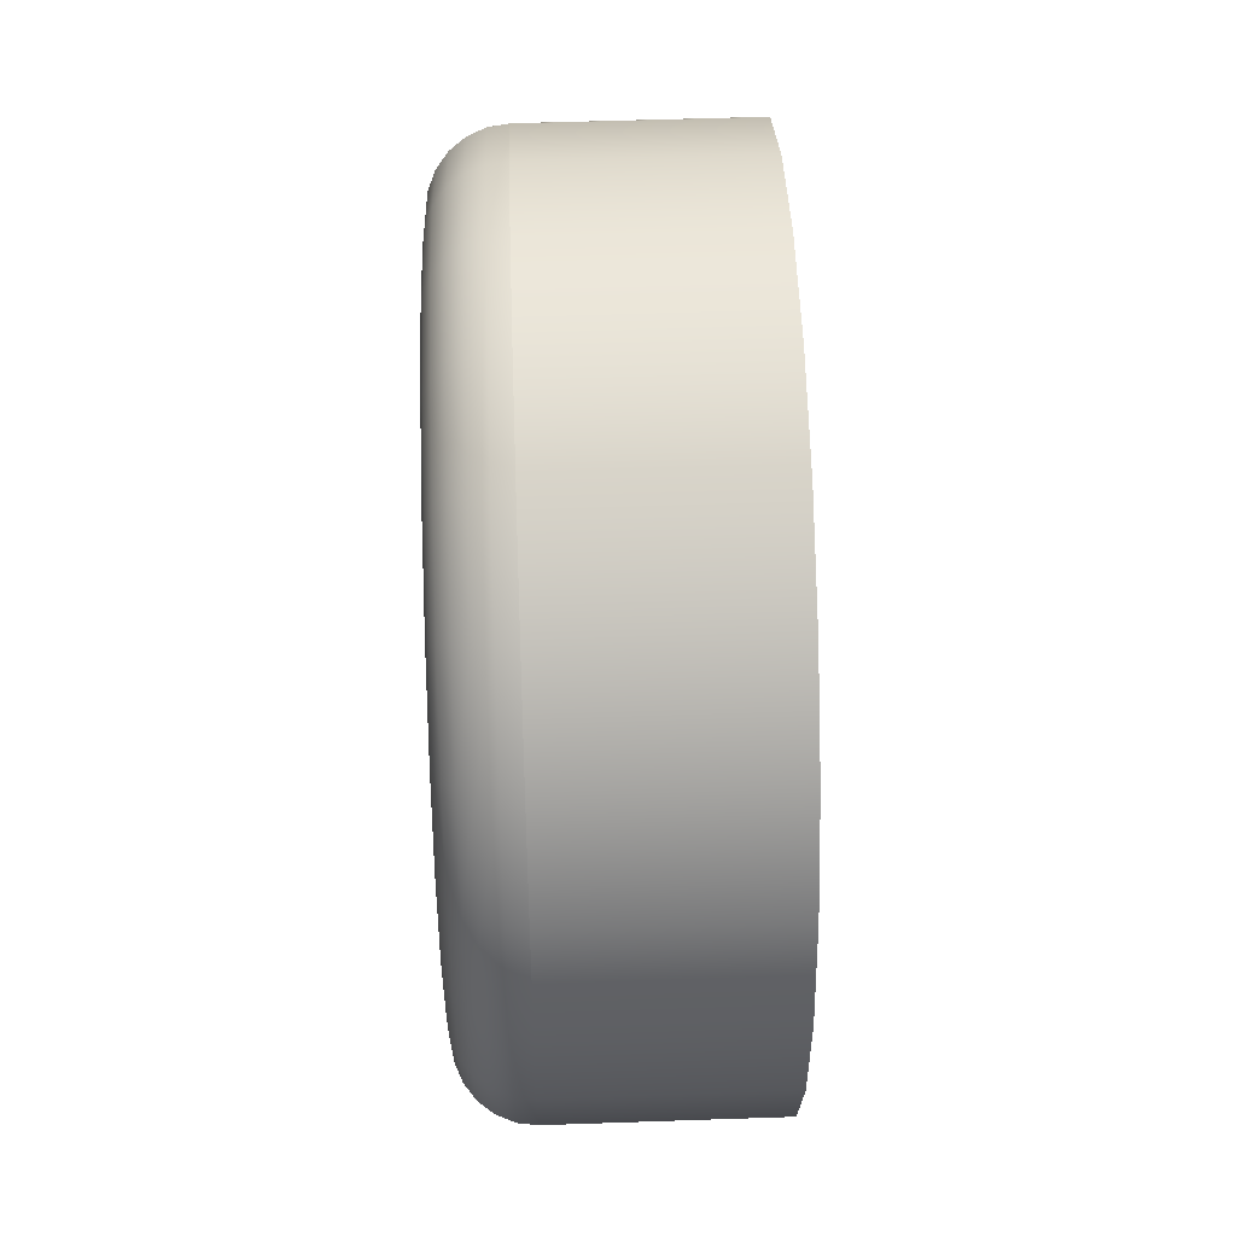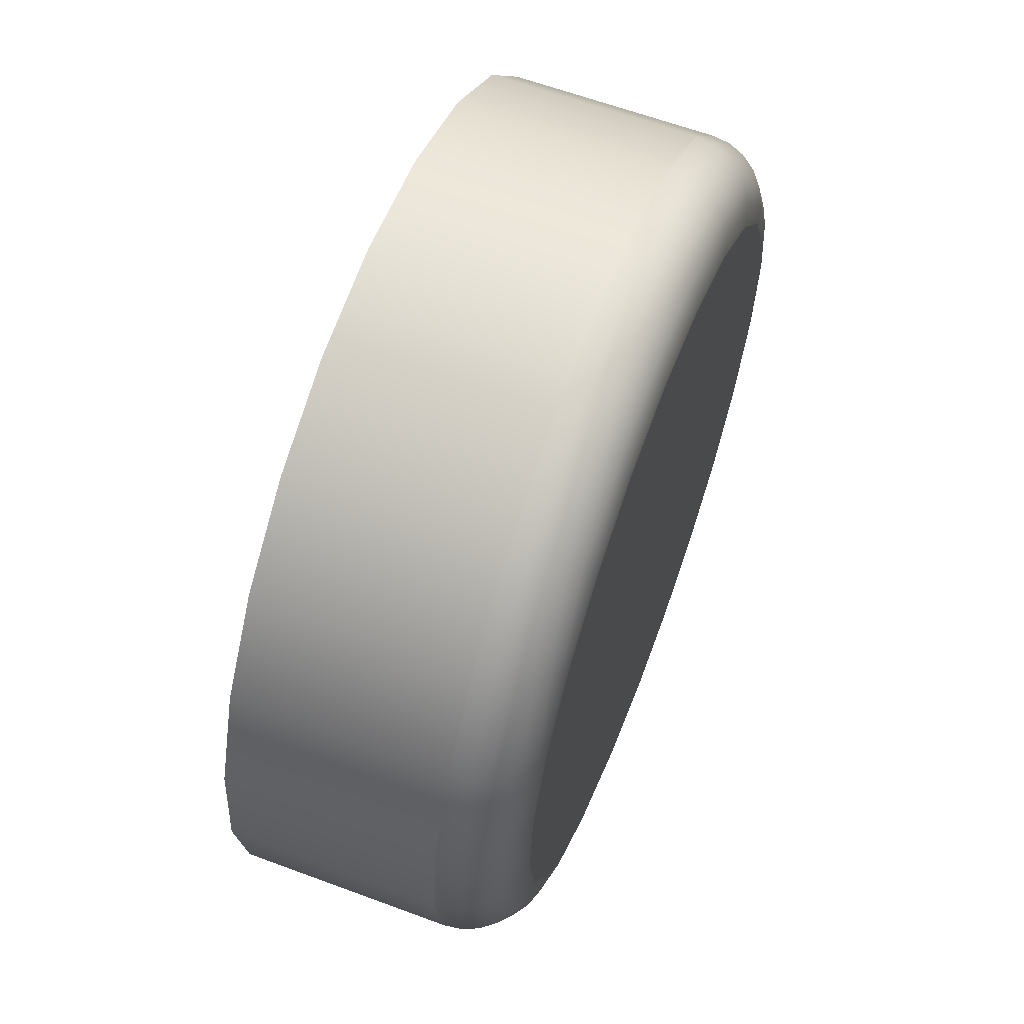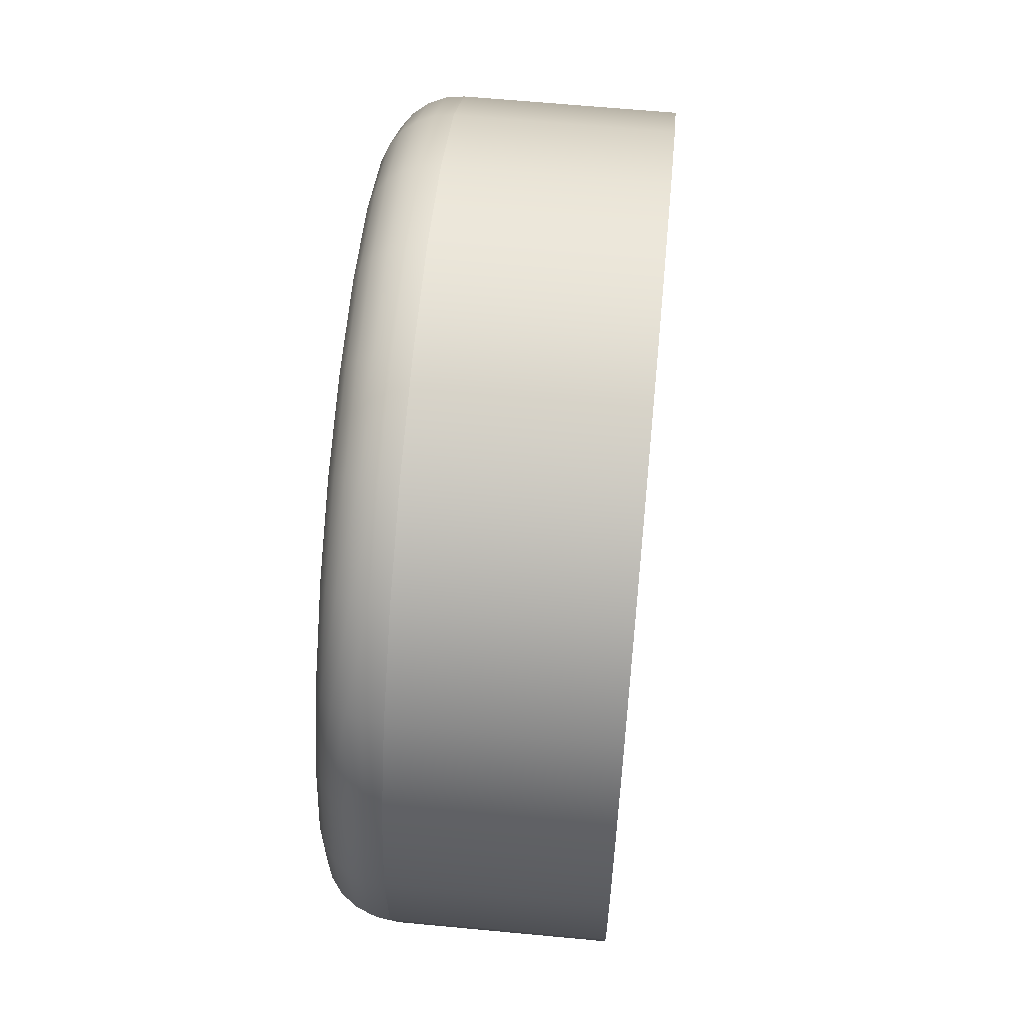
<metadata>
{"format":"obj","ext":"obj","renderer":"f3d","projection":"perspective","resolution":1024,"background":"white","views":[{"elev":8.1,"azim":-78.4,"up":"+Y"},{"elev":57.5,"azim":123.8,"up":"+Y"},{"elev":77.4,"azim":-71.6,"up":"+Y"}]}
</metadata>
<code>
o Component_5_49/Component_5/mesh11/mesh11-geometry#mesh11-geometry
v -0.05543 -0.0519 -0.3881
v -0.05567 -0.04449 -0.3883
v -0.05705 -0.05911 -0.3876
v -0.05889 -0.04486 -0.4021
v -0.05778 -0.03739 -0.388
v -0.05864 -0.05227 -0.402
v -0.06099 -0.03776 -0.4018
v -0.06045 -0.06563 -0.3866
v -0.06027 -0.05948 -0.4014
v -0.05932 -0.04491 -0.4033
v -0.06141 -0.03785 -0.403
v -0.0616 -0.03108 -0.3873
v -0.06482 -0.03145 -0.4011
v -0.06069 -0.05945 -0.4026
v -0.05907 -0.05228 -0.4031
v -0.06521 -0.03158 -0.4022
v -0.06366 -0.066 -0.4004
v -0.06538 -0.07101 -0.3853
v -0.06407 -0.06593 -0.4016
v -0.05979 -0.05226 -0.4041
v -0.0621 -0.03808 -0.404
v -0.06583 -0.03191 -0.4033
v -0.06688 -0.02599 -0.3862
v -0.07009 -0.02635 -0.4
v -0.0647 -0.06568 -0.4026
v -0.06139 -0.05931 -0.4036
v -0.06004 -0.04502 -0.4043
v -0.07046 -0.02652 -0.4012
v -0.06859 -0.07138 -0.3991
v -0.0715 -0.0749 -0.3838
v -0.06897 -0.07129 -0.4003
v -0.06952 -0.07095 -0.4014
v -0.0623 -0.05906 -0.4044
v -0.06075 -0.05221 -0.4049
v -0.06299 -0.03841 -0.4048
v -0.06663 -0.03241 -0.4041
v -0.07099 -0.02693 -0.4022
v -0.07472 -0.07527 -0.3976
v -0.07326 -0.02246 -0.3848
v -0.07647 -0.02283 -0.3986
v -0.06553 -0.06526 -0.4035
v -0.06099 -0.04517 -0.4051
v -0.0768 -0.02302 -0.3998
v -0.07506 -0.07515 -0.3988
v -0.08162 -0.07739 -0.396
v -0.07841 -0.07702 -0.3821
v -0.07551 -0.07475 -0.3999
v -0.07021 -0.07039 -0.4022
v -0.06188 -0.05213 -0.4054
v -0.06211 -0.04534 -0.4056
v -0.06404 -0.03884 -0.4053
v -0.07164 -0.02757 -0.403
v -0.07722 -0.02349 -0.4008
v -0.08193 -0.07726 -0.3971
v -0.08029 -0.02075 -0.3832
v -0.0835 -0.02112 -0.397
v -0.07604 -0.07408 -0.4008
v -0.06648 -0.0647 -0.404
v -0.06337 -0.05873 -0.4049
v -0.06754 -0.03306 -0.4046
v -0.0838 -0.02131 -0.3982
v -0.08226 -0.07682 -0.3983
v -0.08884 -0.0776 -0.3943
v -0.0891 -0.07747 -0.3955
v -0.08563 -0.07723 -0.3804
v -0.0826 -0.07609 -0.3992
v -0.071 -0.06964 -0.4028
v -0.0631 -0.05202 -0.4056
v -0.06332 -0.04554 -0.4058
v -0.06517 -0.03932 -0.4055
v -0.0777 -0.02423 -0.4017
v -0.0841 -0.02181 -0.3993
v -0.08932 -0.07702 -0.3966
v -0.08751 -0.02096 -0.3815
v -0.09072 -0.02133 -0.3953
v -0.09097 -0.02152 -0.3965
v -0.07661 -0.0732 -0.4014
v -0.06453 -0.05833 -0.4051
v -0.07237 -0.02839 -0.4036
v -0.06851 -0.03379 -0.4049
v -0.09115 -0.02202 -0.3976
v -0.08947 -0.07629 -0.3976
v -0.09266 -0.07551 -0.3789
v -0.09588 -0.07588 -0.3927
v -0.0961 -0.07576 -0.3939
v -0.08293 -0.07514 -0.3999
v -0.07182 -0.06876 -0.4032
v -0.06434 -0.0519 -0.4055
v -0.06454 -0.04574 -0.4056
v -0.0663 -0.03983 -0.4054
v -0.08439 -0.02259 -0.4002
v -0.09125 -0.02279 -0.3986
v -0.09619 -0.07535 -0.3951
v -0.09441 -0.02308 -0.3798
v -0.09763 -0.02345 -0.3937
v -0.09784 -0.02363 -0.3949
v -0.09791 -0.02409 -0.396
v -0.07718 -0.07216 -0.4018
v -0.0675 -0.06404 -0.4043
v -0.06569 -0.0579 -0.405
v -0.07821 -0.02517 -0.4024
v -0.07313 -0.02934 -0.4039
v -0.06948 -0.03458 -0.4048
v -0.09782 -0.02481 -0.397
v -0.08954 -0.07533 -0.3984
v -0.09616 -0.07466 -0.3961
v -0.09904 -0.07199 -0.3775
v -0.1022 -0.07236 -0.3913
v -0.1024 -0.07226 -0.3925
v -0.08322 -0.07401 -0.4004
v -0.07262 -0.0678 -0.4032
v -0.06852 -0.06332 -0.4042
v -0.08465 -0.0236 -0.4009
v -0.09759 -0.02573 -0.3978
v -0.09599 -0.07376 -0.3969
v -0.1024 -0.0719 -0.3937
v -0.1005 -0.02696 -0.3783
v -0.1038 -0.02733 -0.3921
v -0.1039 -0.02749 -0.3934
v -0.1039 -0.02789 -0.3945
v -0.1036 -0.0285 -0.3956
v -0.07771 -0.07104 -0.4019
v -0.07871 -0.02626 -0.4027
v -0.07387 -0.03034 -0.4039
v -0.09127 -0.02379 -0.3994
v -0.1032 -0.02929 -0.3964
v -0.08954 -0.0742 -0.3989
v -0.0957 -0.0727 -0.3975
v -0.1018 -0.07053 -0.3957
v -0.1022 -0.07131 -0.3948
v -0.1043 -0.0669 -0.3764
v -0.1075 -0.06727 -0.3902
v -0.1077 -0.0672 -0.3914
v -0.08346 -0.0728 -0.4005
v -0.08487 -0.02475 -0.4013
v -0.09724 -0.02679 -0.3984
v -0.1026 -0.03019 -0.397
v -0.1013 -0.06961 -0.3963
v -0.1072 -0.06647 -0.3937
v -0.1076 -0.06693 -0.3926
v -0.1055 -0.03235 -0.377
v -0.1087 -0.03272 -0.3909
v -0.1088 -0.03284 -0.3921
v -0.1083 -0.03362 -0.3944
v -0.07917 -0.02741 -0.4027
v -0.09119 -0.02494 -0.3998
v -0.1069 -0.03491 -0.3959
v -0.1077 -0.03422 -0.3953
v -0.08946 -0.07297 -0.3991
v -0.09531 -0.07155 -0.3978
v -0.1006 -0.06861 -0.3966
v -0.1067 -0.06587 -0.3947
v -0.1059 -0.06516 -0.3953
v -0.1114 -0.06096 -0.3895
v -0.1115 -0.06092 -0.3907
v -0.1081 -0.06059 -0.3757
v -0.1087 -0.03315 -0.3933
v -0.08502 -0.02599 -0.4014
v -0.09677 -0.02792 -0.3986
v -0.1019 -0.03116 -0.3973
v -0.106 -0.03564 -0.3963
v -0.105 -0.06438 -0.3957
v -0.1113 -0.06076 -0.3919
v -0.1102 -0.06009 -0.394
v -0.1089 -0.03887 -0.3761
v -0.1121 -0.03924 -0.3899
v -0.1122 -0.03933 -0.3911
v -0.1108 -0.0402 -0.3944
v -0.112 -0.03953 -0.3923
v -0.09103 -0.02616 -0.4
v -0.1088 -0.04106 -0.3955
v -0.1099 -0.04062 -0.3951
v -0.1092 -0.05963 -0.3947
v -0.1082 -0.05913 -0.3951
v -0.1109 -0.06047 -0.393
v -0.1135 -0.05386 -0.3892
v -0.1136 -0.05386 -0.3904
v -0.1102 -0.05349 -0.3754
v -0.1116 -0.03982 -0.3934
v -0.1134 -0.05382 -0.3916
v -0.1121 -0.05359 -0.3937
v -0.1111 -0.05341 -0.3944
v -0.1105 -0.04608 -0.3755
v -0.1137 -0.04645 -0.3893
v -0.1138 -0.0465 -0.3906
v -0.1113 -0.04693 -0.3946
v -0.1123 -0.0468 -0.3938
v -0.1136 -0.04657 -0.3918
v -0.1099 -0.05322 -0.3949
v -0.1101 -0.04706 -0.395
v -0.1129 -0.05372 -0.3928
v -0.1131 -0.04668 -0.3929
f 1 2 3
f 3 2 1
f 2 1 4
f 4 1 2
f 5 3 2
f 2 3 5
f 1 3 6
f 6 3 1
f 6 4 1
f 1 4 6
f 4 7 2
f 2 7 4
f 8 3 5
f 5 3 8
f 5 2 7
f 7 2 5
f 9 6 3
f 3 6 9
f 4 6 10
f 10 6 4
f 7 4 11
f 11 4 7
f 3 8 9
f 12 8 5
f 5 8 12
f 7 13 5
f 5 13 7
f 9 14 6
f 9 8 3
f 15 10 6
f 6 10 15
f 10 11 4
f 4 11 10
f 11 16 7
f 7 16 11
f 17 9 8
f 8 9 17
f 18 8 12
f 12 5 13
f 13 5 12
f 12 8 18
f 13 7 16
f 16 7 13
f 14 9 19
f 19 9 14
f 6 14 9
f 15 6 14
f 14 6 15
f 15 20 10
f 10 20 15
f 11 10 21
f 21 10 11
f 16 11 22
f 22 11 16
f 8 18 17
f 17 18 8
f 23 18 12
f 12 18 23
f 12 13 23
f 23 13 12
f 13 16 24
f 24 16 13
f 17 19 9
f 9 19 17
f 19 25 14
f 14 25 19
f 14 26 15
f 15 26 14
f 20 15 26
f 26 15 20
f 27 10 20
f 20 10 27
f 27 21 10
f 10 21 27
f 21 22 11
f 11 22 21
f 16 22 28
f 28 22 16
f 29 17 18
f 18 17 29
f 30 18 23
f 23 18 30
f 24 23 13
f 13 23 24
f 28 24 16
f 16 24 28
f 19 17 31
f 31 17 19
f 25 19 32
f 32 19 25
f 26 14 25
f 25 14 26
f 26 33 20
f 20 33 26
f 20 34 27
f 27 34 20
f 21 27 35
f 35 27 21
f 22 21 36
f 36 21 22
f 37 28 22
f 22 28 37
f 29 31 17
f 17 31 29
f 29 18 38
f 38 18 29
f 30 38 18
f 18 38 30
f 39 30 23
f 23 30 39
f 23 24 39
f 39 24 23
f 24 28 40
f 40 28 24
f 31 32 19
f 19 32 31
f 25 32 41
f 41 32 25
f 25 41 26
f 26 41 25
f 33 26 41
f 41 26 33
f 34 20 33
f 33 20 34
f 42 27 34
f 34 27 42
f 42 35 27
f 27 35 42
f 35 36 21
f 21 36 35
f 22 36 37
f 37 36 22
f 28 37 43
f 43 37 28
f 31 29 44
f 44 29 31
f 38 44 29
f 29 44 38
f 38 30 45
f 45 30 38
f 46 30 39
f 39 30 46
f 40 39 24
f 24 39 40
f 43 40 28
f 28 40 43
f 32 31 47
f 47 31 32
f 48 41 32
f 32 41 48
f 34 33 49
f 49 33 34
f 34 49 42
f 42 49 34
f 42 50 35
f 35 50 42
f 35 51 36
f 36 51 35
f 52 37 36
f 36 37 52
f 53 43 37
f 37 43 53
f 44 47 31
f 31 47 44
f 44 38 54
f 54 38 44
f 46 45 30
f 30 45 46
f 45 54 38
f 38 54 45
f 55 46 39
f 39 46 55
f 39 40 55
f 55 40 39
f 40 43 56
f 56 43 40
f 47 57 32
f 32 57 47
f 41 48 58
f 58 48 41
f 48 32 57
f 57 32 48
f 59 49 33
f 33 49 59
f 50 42 49
f 49 42 50
f 51 35 50
f 50 35 51
f 60 36 51
f 51 36 60
f 37 52 53
f 43 53 61
f 61 53 43
f 53 52 37
f 47 44 62
f 62 44 47
f 54 62 44
f 44 62 54
f 45 46 63
f 63 46 45
f 54 45 64
f 64 45 54
f 65 46 55
f 55 46 65
f 56 55 40
f 40 55 56
f 61 56 43
f 43 56 61
f 57 47 66
f 66 47 57
f 67 58 48
f 48 58 67
f 48 57 67
f 67 57 48
f 49 59 68
f 68 59 49
f 33 41 59
f 59 41 33
f 49 68 50
f 50 68 49
f 50 69 51
f 51 69 50
f 36 60 52
f 52 60 36
f 51 70 60
f 60 70 51
f 71 53 52
f 52 53 71
f 72 61 53
f 53 61 72
f 62 66 47
f 47 66 62
f 62 54 73
f 73 54 62
f 65 63 46
f 46 63 65
f 63 64 45
f 45 64 63
f 64 73 54
f 54 73 64
f 74 65 55
f 55 65 74
f 56 75 55
f 55 75 56
f 61 76 56
f 56 76 61
f 57 66 77
f 77 66 57
f 77 67 57
f 57 67 77
f 78 68 59
f 59 68 78
f 58 59 41
f 41 59 58
f 69 50 68
f 68 50 69
f 70 51 69
f 69 51 70
f 79 52 60
f 60 52 79
f 80 60 70
f 70 60 80
f 53 71 72
f 72 71 53
f 72 81 61
f 61 81 72
f 66 62 82
f 82 62 66
f 73 82 62
f 62 82 73
f 65 83 63
f 63 83 65
f 63 84 64
f 64 84 63
f 64 85 73
f 73 85 64
f 83 65 74
f 74 65 83
f 74 55 75
f 75 55 74
f 75 56 76
f 76 56 75
f 76 61 81
f 81 61 76
f 86 77 66
f 66 77 86
f 67 77 87
f 87 77 67
f 68 78 88
f 88 78 68
f 59 58 78
f 78 58 59
f 68 88 69
f 69 88 68
f 69 89 70
f 70 89 69
f 52 79 71
f 71 79 52
f 60 80 79
f 79 80 60
f 70 90 80
f 80 90 70
f 91 72 71
f 71 72 91
f 81 72 92
f 92 72 81
f 66 82 86
f 86 82 66
f 73 93 82
f 82 93 73
f 84 63 83
f 83 63 84
f 85 64 84
f 84 64 85
f 93 73 85
f 85 73 93
f 94 83 74
f 74 83 94
f 75 95 74
f 74 95 75
f 76 96 75
f 75 96 76
f 81 97 76
f 76 97 81
f 77 86 98
f 98 86 77
f 98 87 77
f 77 87 98
f 87 99 67
f 67 99 87
f 100 88 78
f 78 88 100
f 99 78 58
f 58 78 99
f 89 69 88
f 88 69 89
f 90 70 89
f 89 70 90
f 101 71 79
f 79 71 101
f 102 79 80
f 80 79 102
f 103 80 90
f 90 80 103
f 91 92 72
f 72 92 91
f 71 101 91
f 91 101 71
f 92 104 81
f 81 104 92
f 105 86 82
f 82 86 105
f 106 82 93
f 93 82 106
f 83 107 84
f 84 107 83
f 84 108 85
f 85 108 84
f 85 109 93
f 93 109 85
f 107 83 94
f 94 83 107
f 94 74 95
f 95 74 94
f 95 75 96
f 96 75 95
f 96 76 97
f 97 76 96
f 97 81 104
f 104 81 97
f 110 98 86
f 86 98 110
f 87 98 111
f 111 98 87
f 99 87 112
f 112 87 99
f 58 67 99
f 99 67 58
f 88 100 89
f 89 100 88
f 78 99 100
f 100 99 78
f 90 89 100
f 100 89 90
f 79 102 101
f 101 102 79
f 80 103 102
f 102 103 80
f 103 90 112
f 112 90 103
f 91 113 92
f 92 113 91
f 113 91 101
f 101 91 113
f 104 92 114
f 114 92 104
f 86 105 110
f 110 105 86
f 105 82 115
f 115 82 105
f 106 115 82
f 82 115 106
f 93 116 106
f 106 116 93
f 108 84 107
f 107 84 108
f 109 85 108
f 108 85 109
f 116 93 109
f 109 93 116
f 117 107 94
f 94 107 117
f 95 118 94
f 94 118 95
f 96 119 95
f 95 119 96
f 97 120 96
f 96 120 97
f 104 121 97
f 97 121 104
f 98 110 122
f 122 110 98
f 122 111 98
f 98 111 122
f 111 112 87
f 87 112 111
f 112 100 99
f 99 100 112
f 112 90 100
f 100 90 112
f 123 101 102
f 102 101 123
f 124 102 103
f 103 102 124
f 111 103 112
f 125 92 113
f 113 92 125
f 101 123 113
f 113 123 101
f 125 114 92
f 92 114 125
f 114 126 104
f 104 126 114
f 127 110 105
f 105 110 127
f 115 128 105
f 105 128 115
f 115 106 129
f 129 106 115
f 130 106 116
f 116 106 130
f 107 131 108
f 108 132 109
f 109 132 108
f 109 133 116
f 116 133 109
f 131 107 117
f 117 107 131
f 117 94 118
f 118 94 117
f 118 95 119
f 119 95 118
f 119 96 120
f 120 96 119
f 120 97 121
f 121 97 120
f 134 122 110
f 110 122 134
f 122 124 111
f 111 124 122
f 112 103 111
f 102 124 123
f 123 124 102
f 124 103 111
f 111 103 124
f 113 135 125
f 125 135 113
f 135 113 123
f 123 113 135
f 114 125 136
f 136 125 114
f 126 114 137
f 137 114 126
f 121 104 126
f 126 104 121
f 110 127 134
f 134 127 110
f 127 105 128
f 128 105 127
f 128 115 138
f 138 115 128
f 130 129 106
f 106 129 130
f 129 138 115
f 115 138 129
f 130 116 139
f 139 116 130
f 108 131 107
f 132 108 131
f 131 108 132
f 133 109 132
f 132 109 133
f 140 116 133
f 133 116 140
f 141 131 117
f 117 131 141
f 117 118 141
f 141 118 117
f 118 119 142
f 142 119 118
f 119 120 143
f 143 120 119
f 121 144 120
f 120 144 121
f 134 145 122
f 122 145 134
f 145 124 122
f 122 124 145
f 145 123 124
f 124 123 145
f 146 125 135
f 135 125 146
f 123 145 135
f 146 136 125
f 125 136 146
f 136 137 114
f 114 137 136
f 137 147 126
f 126 147 137
f 126 148 121
f 121 148 126
f 149 134 127
f 127 134 149
f 128 150 127
f 127 150 128
f 138 151 128
f 128 151 138
f 129 130 152
f 152 130 129
f 138 129 153
f 153 129 138
f 140 139 116
f 116 139 140
f 139 152 130
f 130 152 139
f 132 131 154
f 154 131 132
f 132 154 133
f 133 154 132
f 133 155 140
f 140 155 133
f 156 131 141
f 141 131 156
f 142 141 118
f 118 141 142
f 143 142 119
f 119 142 143
f 157 143 120
f 120 143 157
f 144 121 148
f 157 120 144
f 144 120 157
f 158 145 134
f 134 145 158
f 135 158 146
f 146 158 135
f 135 145 123
f 158 135 145
f 145 135 158
f 136 146 159
f 159 146 136
f 137 136 160
f 160 136 137
f 147 137 161
f 161 137 147
f 148 126 147
f 147 126 148
f 148 121 144
f 149 158 134
f 134 158 149
f 149 127 150
f 150 127 149
f 150 128 151
f 151 128 150
f 151 138 162
f 162 138 151
f 152 153 129
f 129 153 152
f 153 162 138
f 138 162 153
f 140 163 139
f 139 163 140
f 152 139 164
f 164 139 152
f 156 154 131
f 131 154 156
f 155 133 154
f 154 133 155
f 163 140 155
f 155 140 163
f 165 156 141
f 141 156 165
f 141 142 165
f 165 142 141
f 142 143 166
f 143 157 167
f 167 157 143
f 148 168 144
f 144 168 148
f 157 144 169
f 169 144 157
f 170 146 158
f 158 146 170
f 170 159 146
f 146 159 170
f 159 160 136
f 136 160 159
f 160 161 137
f 137 161 160
f 161 171 147
f 147 171 161
f 147 172 148
f 148 172 147
f 170 158 149
f 149 158 170
f 150 170 149
f 149 170 150
f 151 159 150
f 150 159 151
f 153 152 173
f 173 152 153
f 162 153 174
f 174 153 162
f 175 139 163
f 163 139 175
f 175 164 139
f 139 164 175
f 164 173 152
f 152 173 164
f 154 156 176
f 176 156 154
f 154 176 155
f 155 176 154
f 155 177 163
f 163 177 155
f 178 156 165
f 165 156 178
f 166 165 142
f 142 165 166
f 167 166 143
f 143 166 167
f 166 143 142
f 169 167 157
f 157 167 169
f 168 148 172
f 172 148 168
f 179 144 168
f 168 144 179
f 179 169 144
f 144 169 179
f 159 170 150
f 150 170 159
f 160 159 151
f 151 159 160
f 161 160 162
f 162 160 161
f 171 161 174
f 174 161 171
f 172 147 171
f 171 147 172
f 173 174 153
f 153 174 173
f 174 161 162
f 162 161 174
f 163 180 175
f 175 180 163
f 164 175 181
f 181 175 164
f 173 164 182
f 182 164 173
f 178 176 156
f 156 176 178
f 177 155 176
f 176 155 177
f 180 163 177
f 177 163 180
f 183 178 165
f 165 178 183
f 165 166 183
f 183 166 165
f 166 167 184
f 184 167 166
f 167 169 185
f 185 169 167
f 172 186 168
f 168 186 172
f 168 187 179
f 179 187 168
f 169 179 188
f 188 179 169
f 162 160 151
f 151 160 162
f 189 171 174
f 174 171 189
f 171 190 172
f 172 190 171
f 174 173 189
f 189 173 174
f 191 175 180
f 180 175 191
f 191 181 175
f 175 181 191
f 181 182 164
f 164 182 181
f 176 178 184
f 184 178 176
f 177 176 185
f 185 176 177
f 177 185 180
f 180 185 177
f 183 184 178
f 178 184 183
f 184 183 166
f 166 183 184
f 185 184 167
f 167 184 185
f 188 185 169
f 169 185 188
f 186 172 190
f 190 172 186
f 187 168 186
f 186 168 187
f 192 179 187
f 187 179 192
f 192 188 179
f 179 188 192
f 190 171 189
f 189 171 190
f 182 189 173
f 173 189 182
f 180 188 191
f 191 188 180
f 187 191 181
f 182 181 186
f 184 185 176
f 176 185 184
f 188 180 185
f 185 180 188
f 186 190 182
f 182 190 186
f 187 186 181
f 181 186 187
f 192 187 191
f 191 187 192
f 192 191 188
f 188 191 192
f 189 182 190
f 190 182 189
f 181 191 187
f 186 181 182

</code>
